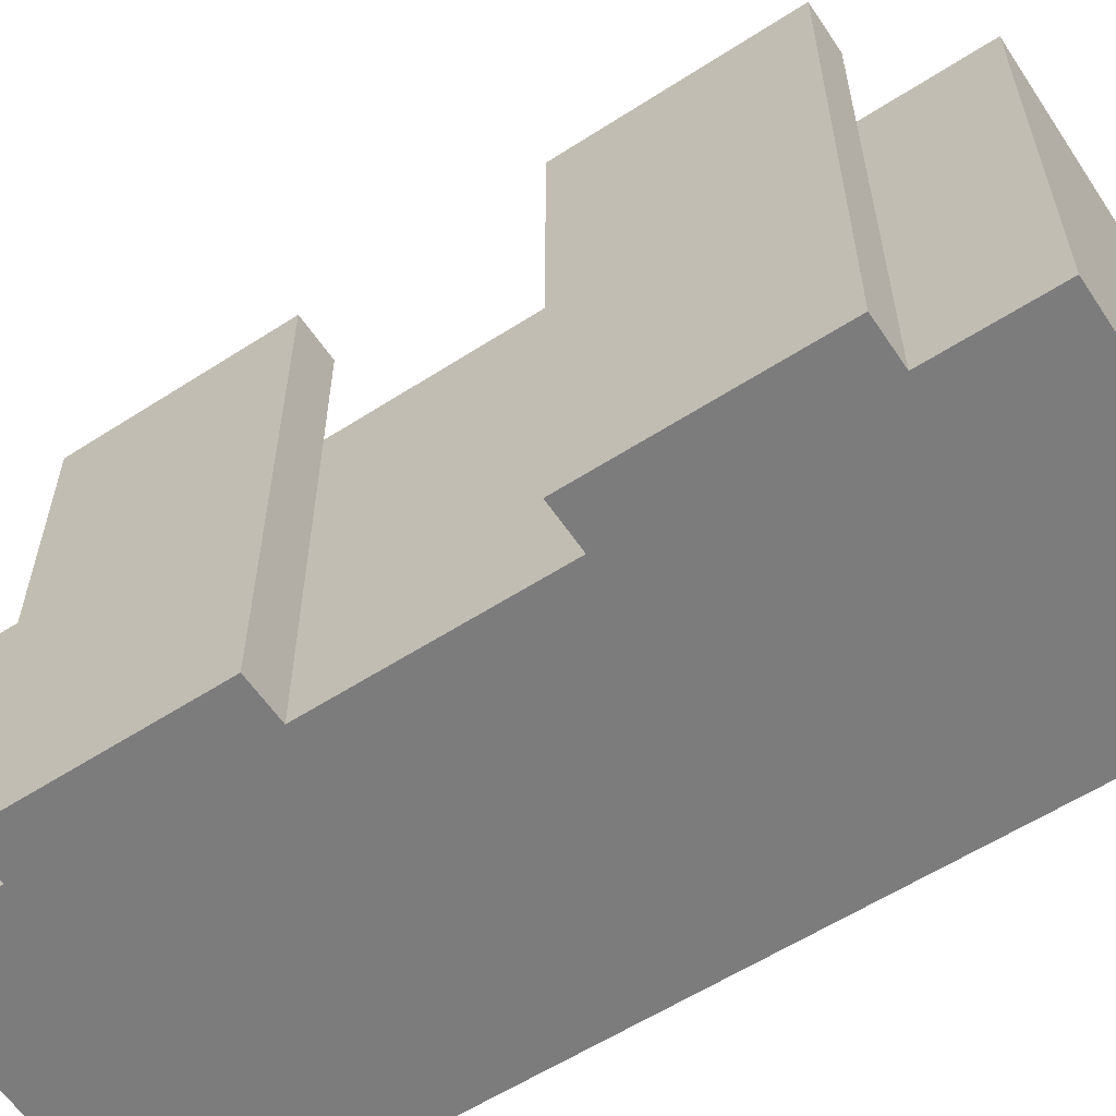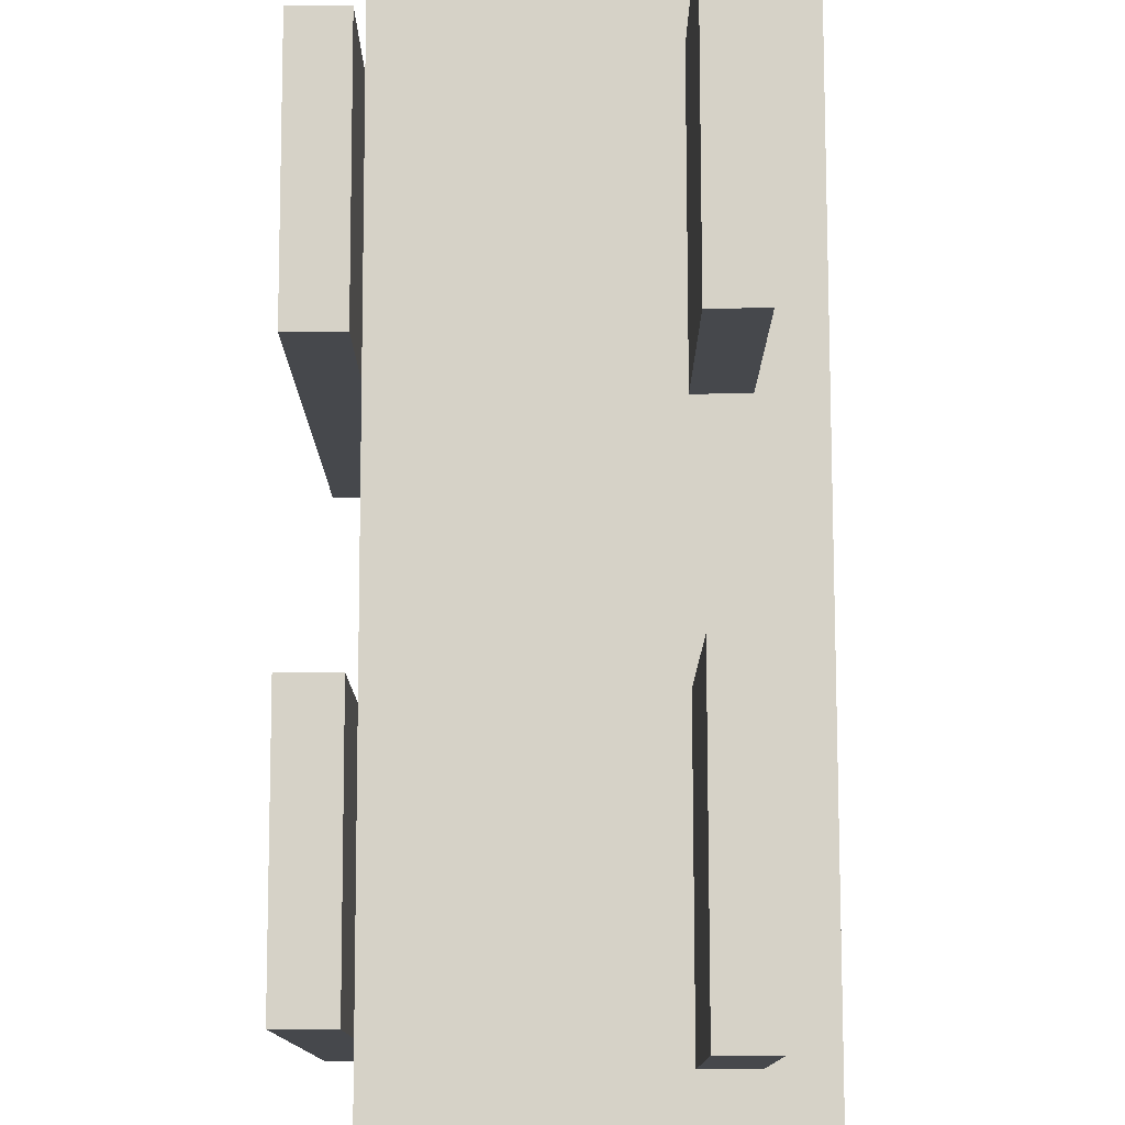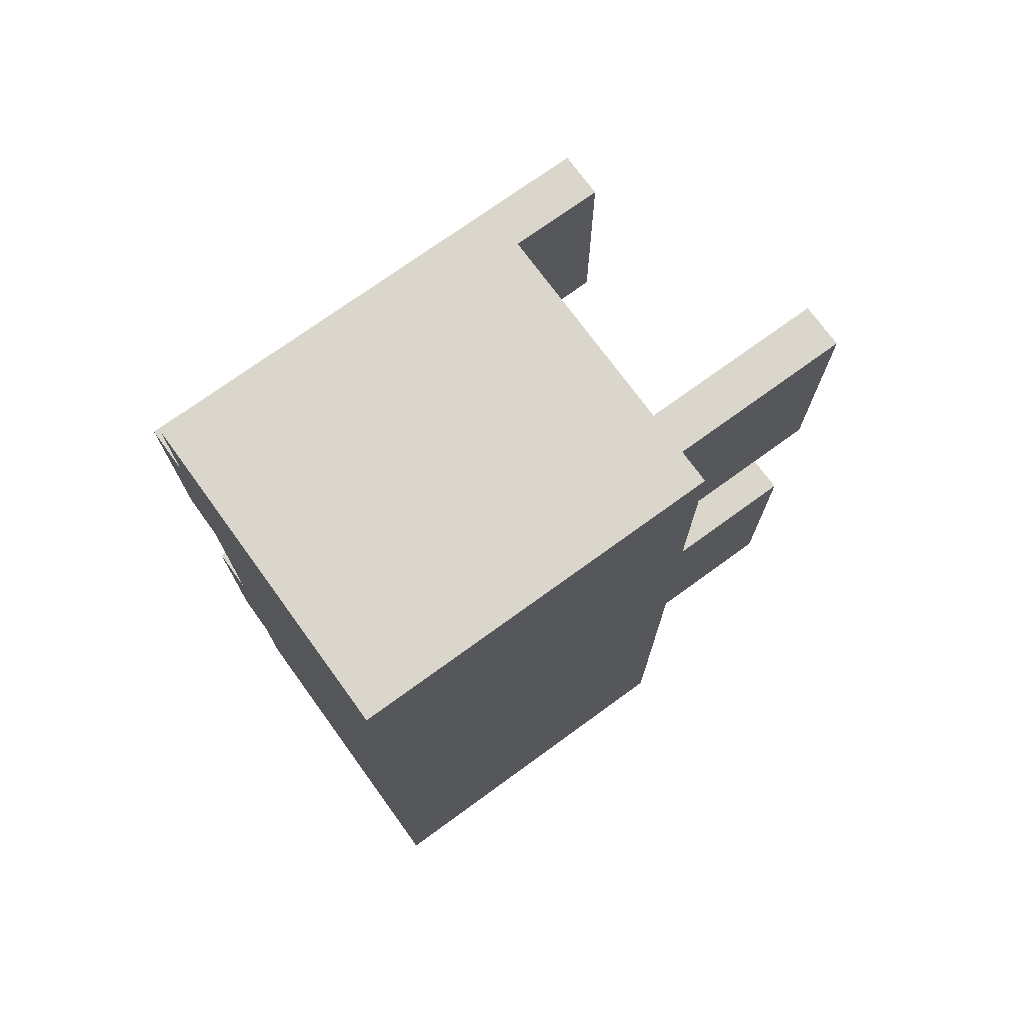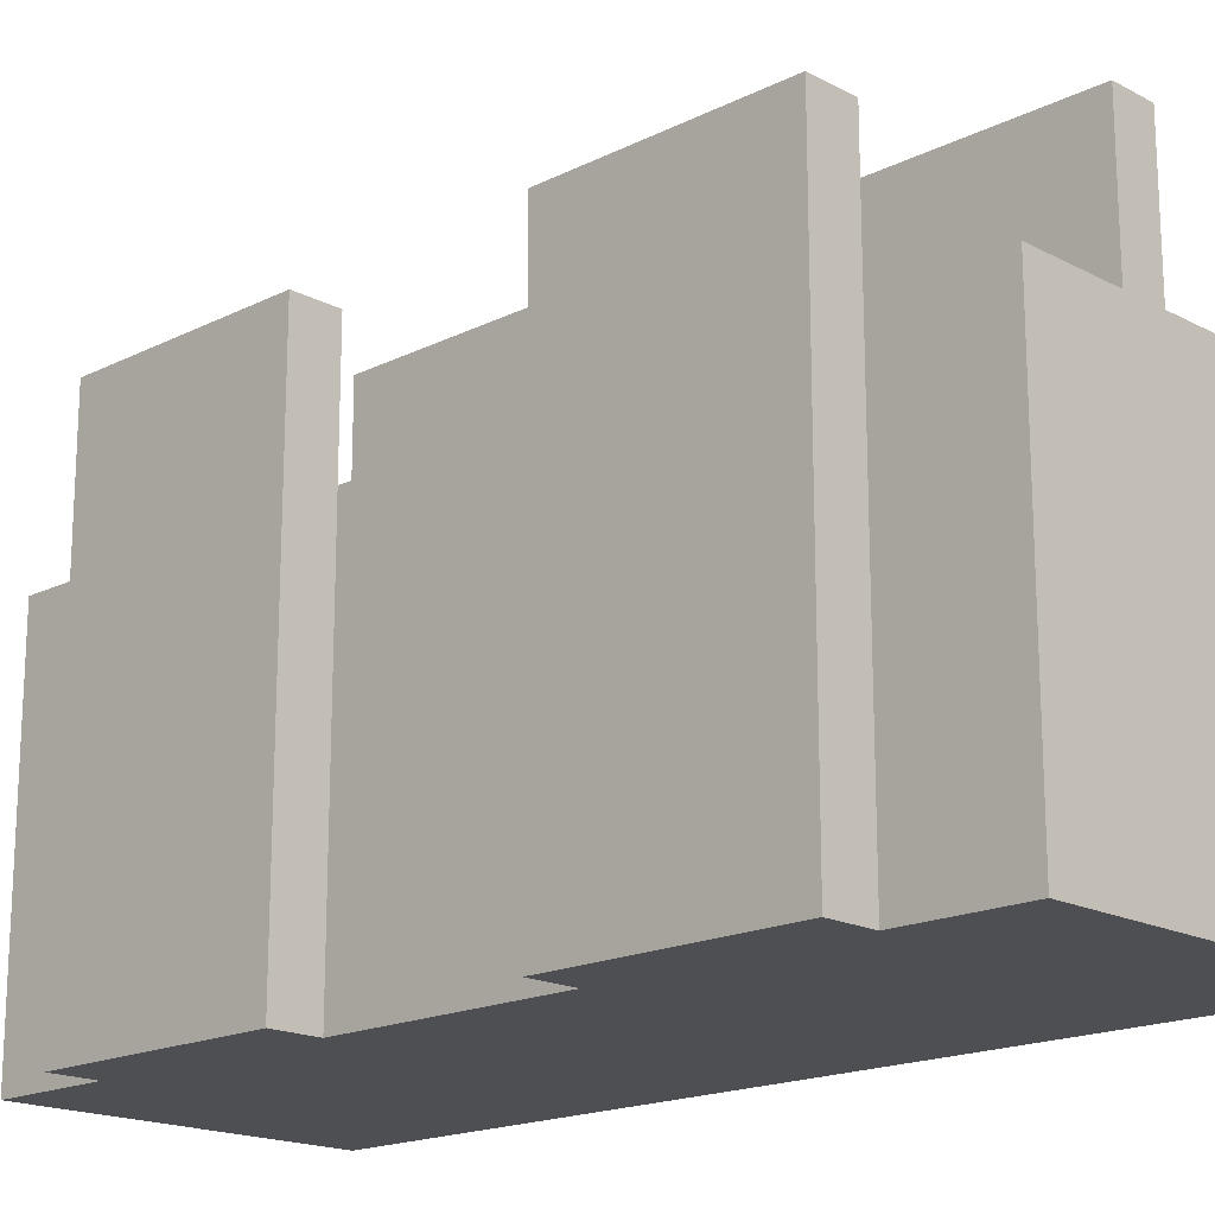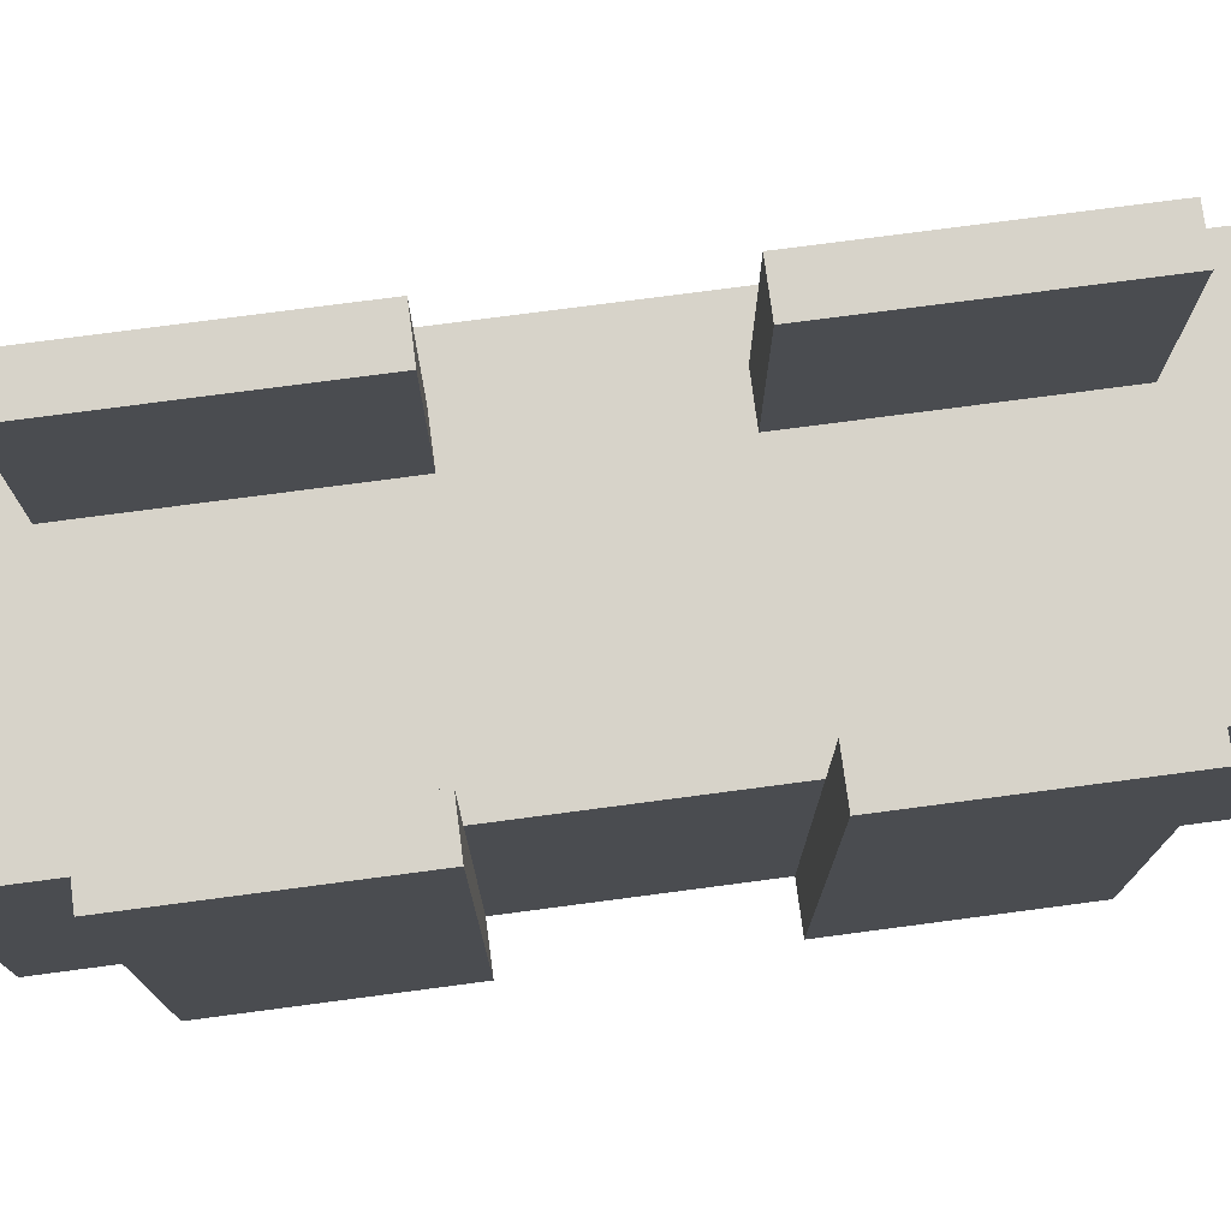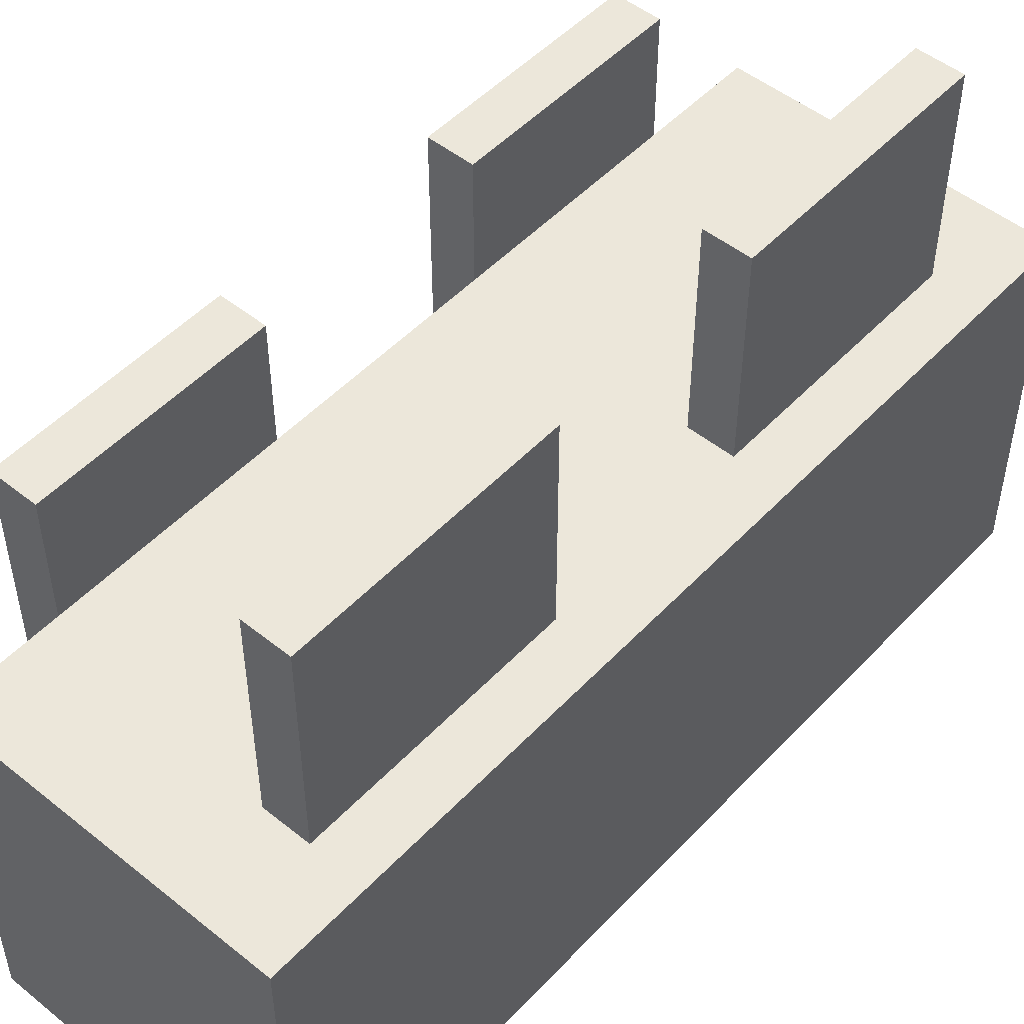
<metadata>
{"format":"obj","ext":"obj","renderer":"f3d","projection":"perspective","resolution":1024,"background":"white","views":[{"elev":-58.8,"azim":-56.4,"up":"+Y"},{"elev":78.5,"azim":-0.1,"up":"+Y"},{"elev":73.5,"azim":54.0,"up":"+Z"},{"elev":-17.8,"azim":-45.8,"up":"+Y"},{"elev":76.2,"azim":-97.5,"up":"+Y"},{"elev":50.3,"azim":41.3,"up":"+Y"}]}
</metadata>
<code>
o Table_1_Cube.003
v -3.613 -1.321 14.81
v -3.613 1.904 14.81
v -3.613 -1.321 6.888
v -3.613 1.904 6.888
v -0.7602 -1.321 14.81
v -0.7602 1.904 14.81
v -0.7602 -1.321 6.888
v -0.7602 1.904 6.888
v -3.613 1.904 9.86
v -3.613 -1.321 11.84
v -4.024 -1.321 13.82
v -3.613 1.904 7.879
v -3.613 -1.321 13.82
v -3.613 1.904 11.84
v -3.613 -1.321 9.86
v -4.024 -1.321 7.879
v -4.024 -1.321 11.84
v -4.024 -1.321 9.86
v -3.613 1.904 13.82
v -3.613 -1.321 7.879
v -4.024 3.008 11.84
v -1.622 1.904 11.76
v -0.7602 1.904 9.86
v -1.226 1.904 9.944
v -0.7602 1.904 11.84
v -1.226 1.904 14
v -1.622 1.904 7.699
v -4.024 3.008 9.86
v -4.024 3.008 7.879
v -3.613 3.008 9.86
v -3.613 3.008 13.82
v -3.613 3.008 11.84
v -4.024 3.008 13.82
v -3.613 3.008 7.879
v -0.7602 1.904 7.879
v -0.7602 1.904 13.82
v -1.622 1.904 14
v -1.226 1.904 7.699
v -1.622 1.904 9.944
v -1.226 1.904 11.76
v -1.226 3.765 14
v -1.622 3.765 14
v -1.226 3.765 7.699
v -1.622 3.765 7.699
v -1.226 3.765 11.76
v -1.622 3.765 11.76
v -1.226 3.765 9.944
v -1.622 3.765 9.944
f 8 3 4
f 48 43 44
f 10 7 5
f 38 8 27
f 32 33 31
f 18 20 15
f 27 9 39
f 34 28 30
f 19 33 11
f 37 19 2
f 11 10 13
f 13 2 19
f 9 34 30
f 17 33 21
f 36 5 25
f 46 40 22
f 14 37 22
f 39 44 27
f 29 12 16
f 20 4 3
f 32 19 14
f 39 22 40
f 10 15 7
f 38 47 24
f 26 42 37
f 17 21 14
f 47 39 24
f 5 1 13
f 9 28 18
f 35 24 23
f 44 38 27
f 25 26 36
f 2 5 6
f 29 18 28
f 14 15 10
f 45 26 40
f 48 47 43
f 8 7 3
f 37 46 22
f 46 41 45
f 5 13 10
f 3 7 20
f 15 20 7
f 4 12 27
f 38 35 8
f 4 27 8
f 32 21 33
f 18 16 20
f 27 12 9
f 34 29 28
f 11 13 19
f 19 31 33
f 2 6 37
f 26 37 6
f 6 36 26
f 11 17 10
f 13 1 2
f 9 12 34
f 17 11 33
f 7 8 35
f 23 25 5
f 7 35 23
f 6 5 36
f 7 23 5
f 46 45 40
f 14 19 37
f 39 48 44
f 20 16 12
f 29 34 12
f 20 12 4
f 32 31 19
f 25 23 24
f 39 9 14
f 25 24 40
f 14 22 39
f 40 24 39
f 38 43 47
f 26 41 42
f 32 14 21
f 10 17 14
f 47 48 39
f 18 15 9
f 9 30 28
f 35 38 24
f 44 43 38
f 25 40 26
f 2 1 5
f 29 16 18
f 14 9 15
f 45 41 26
f 37 42 46
f 46 42 41

</code>
